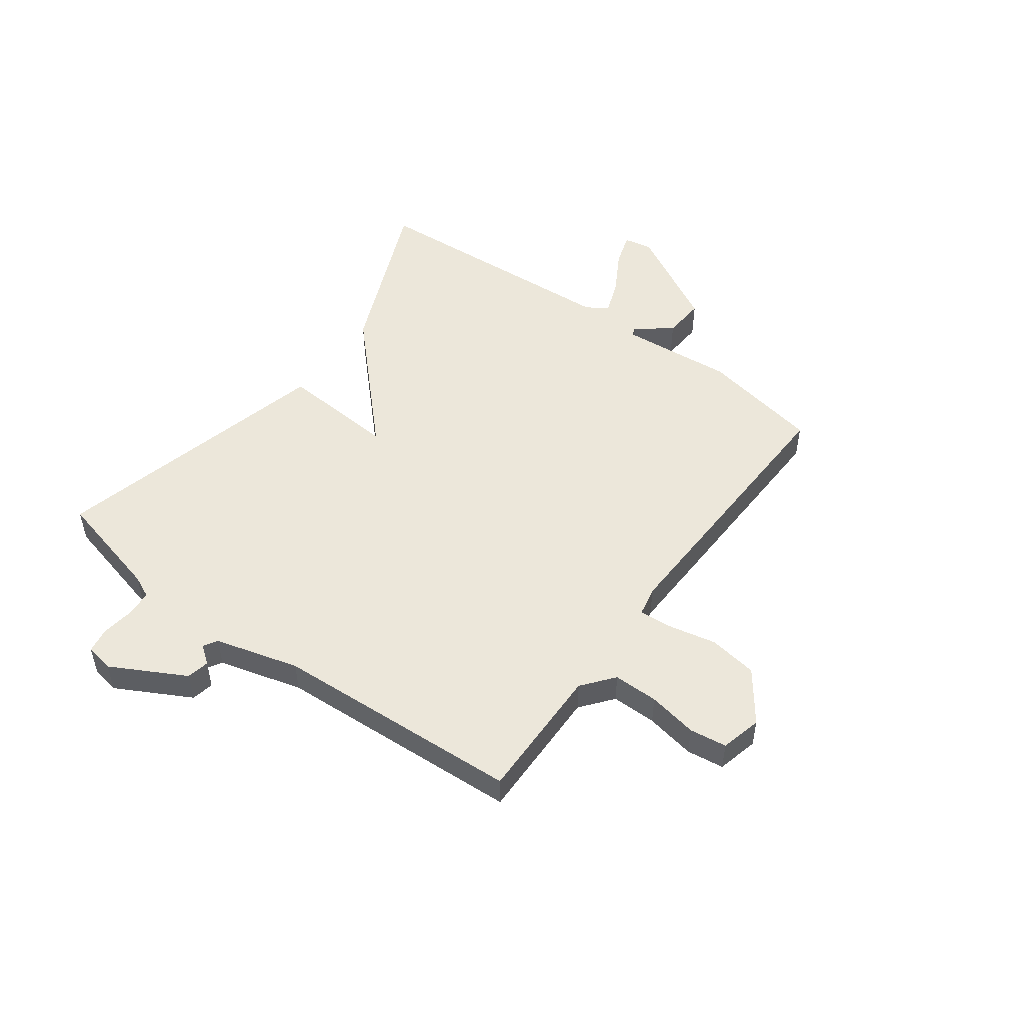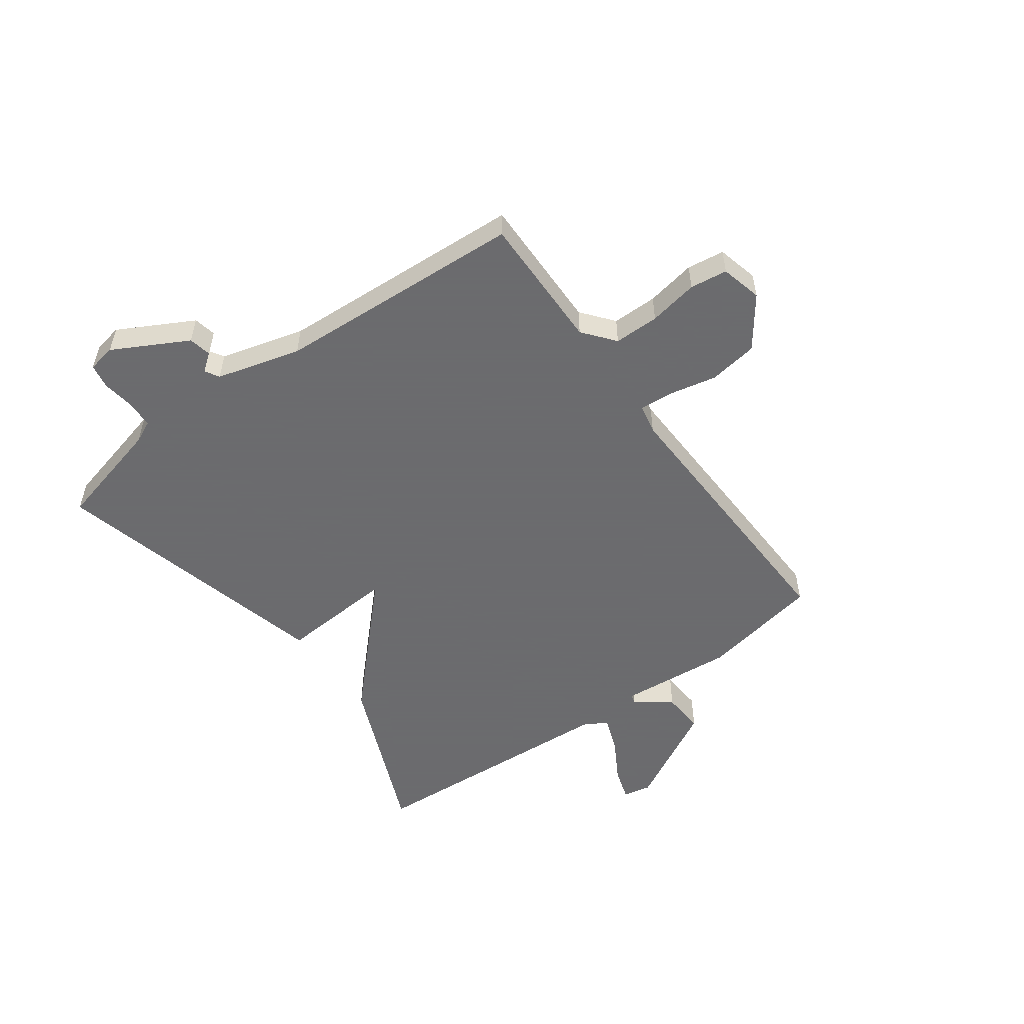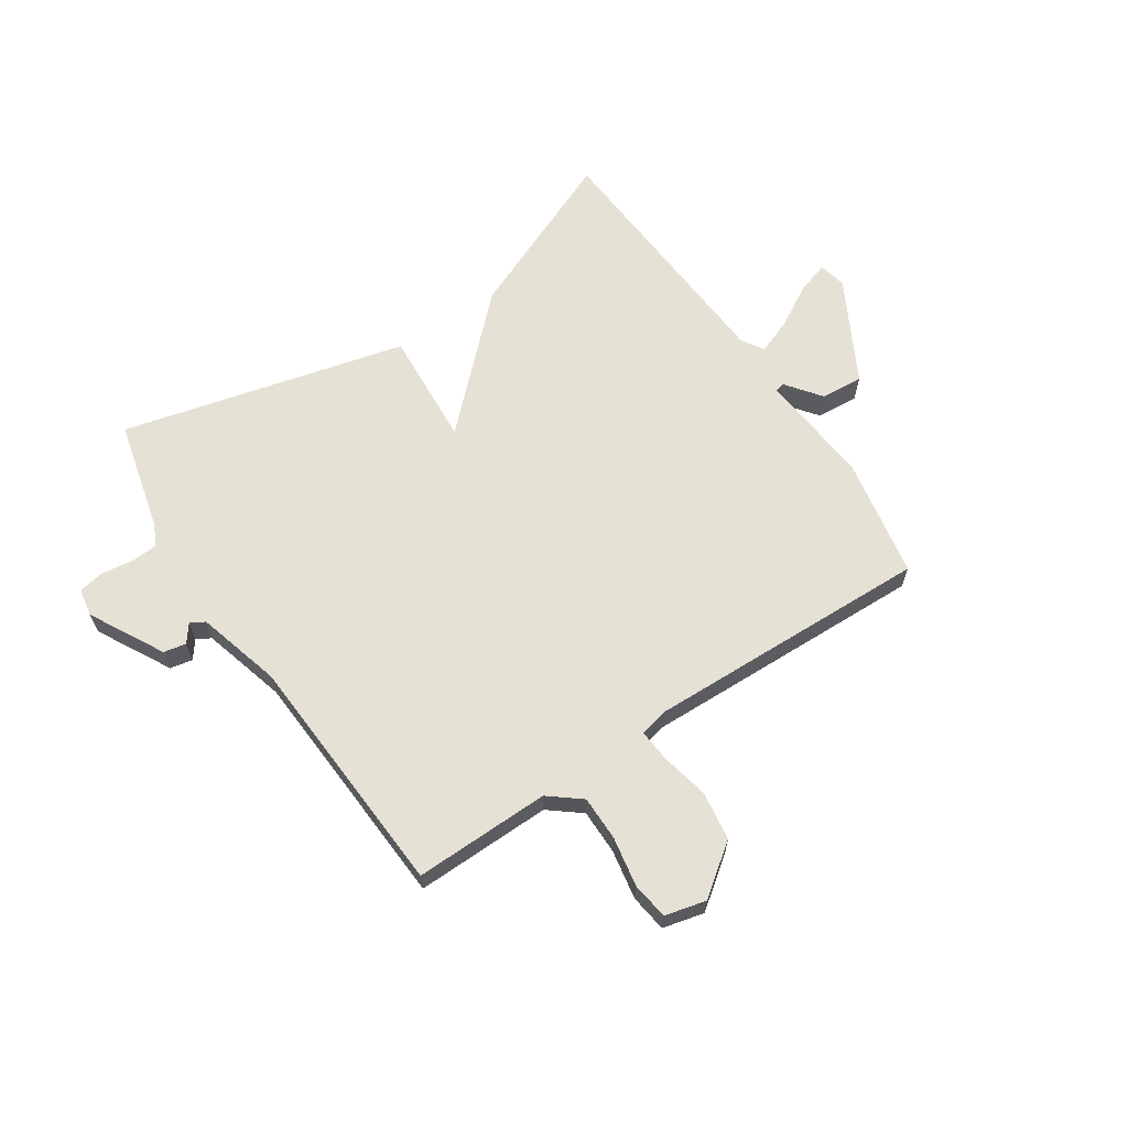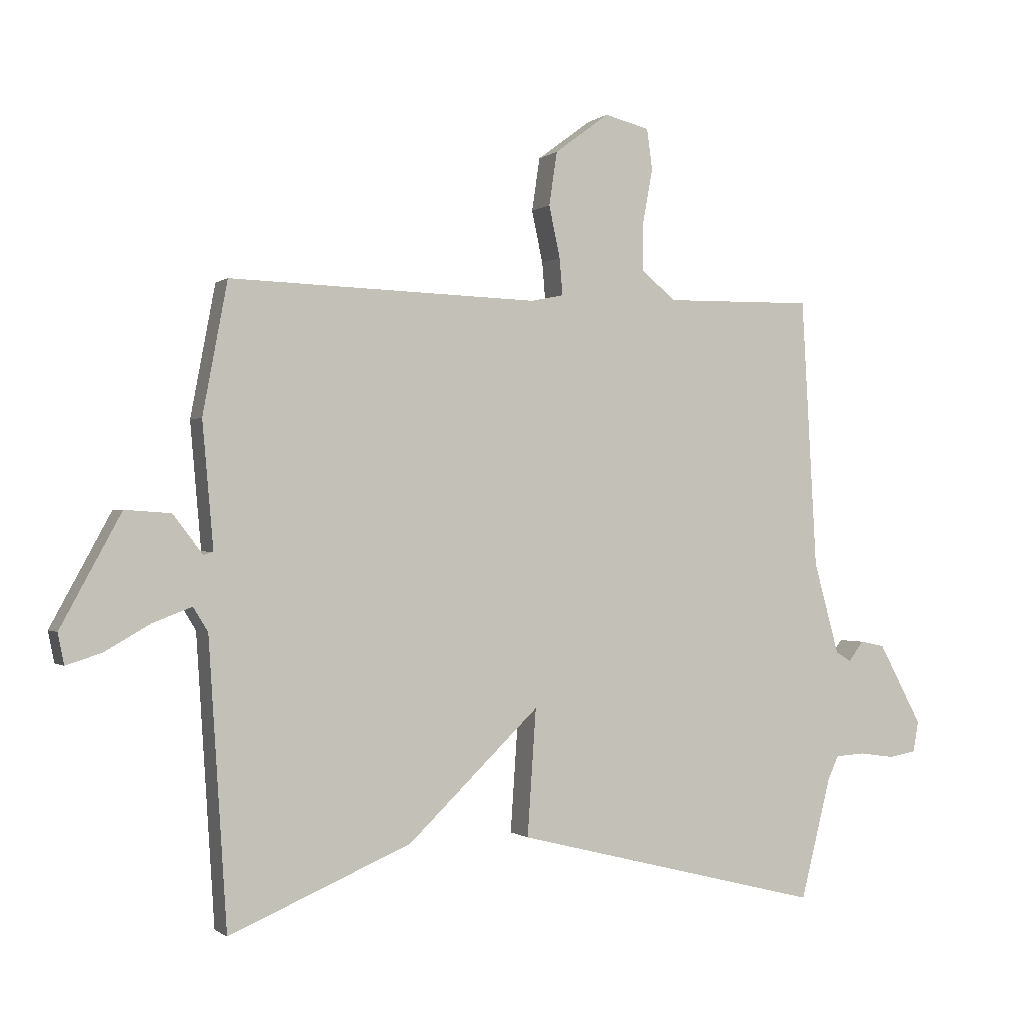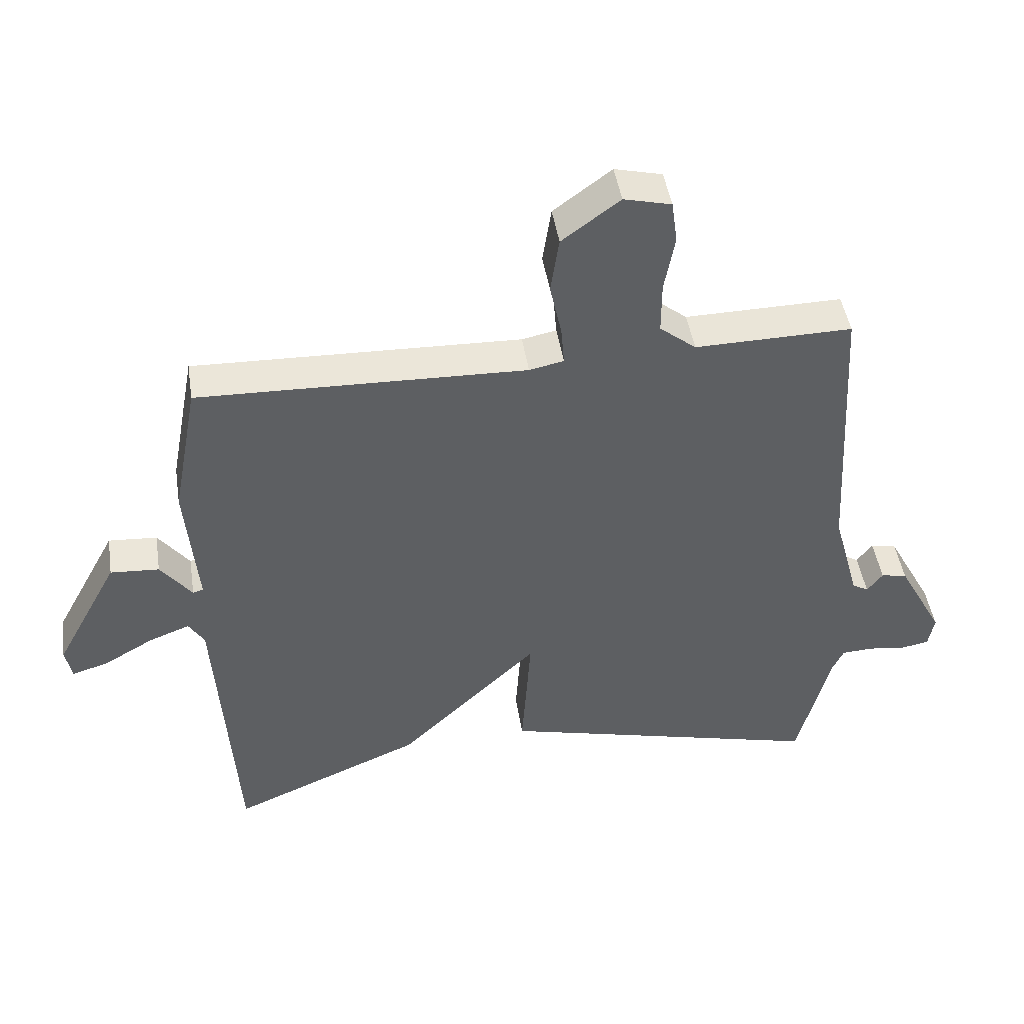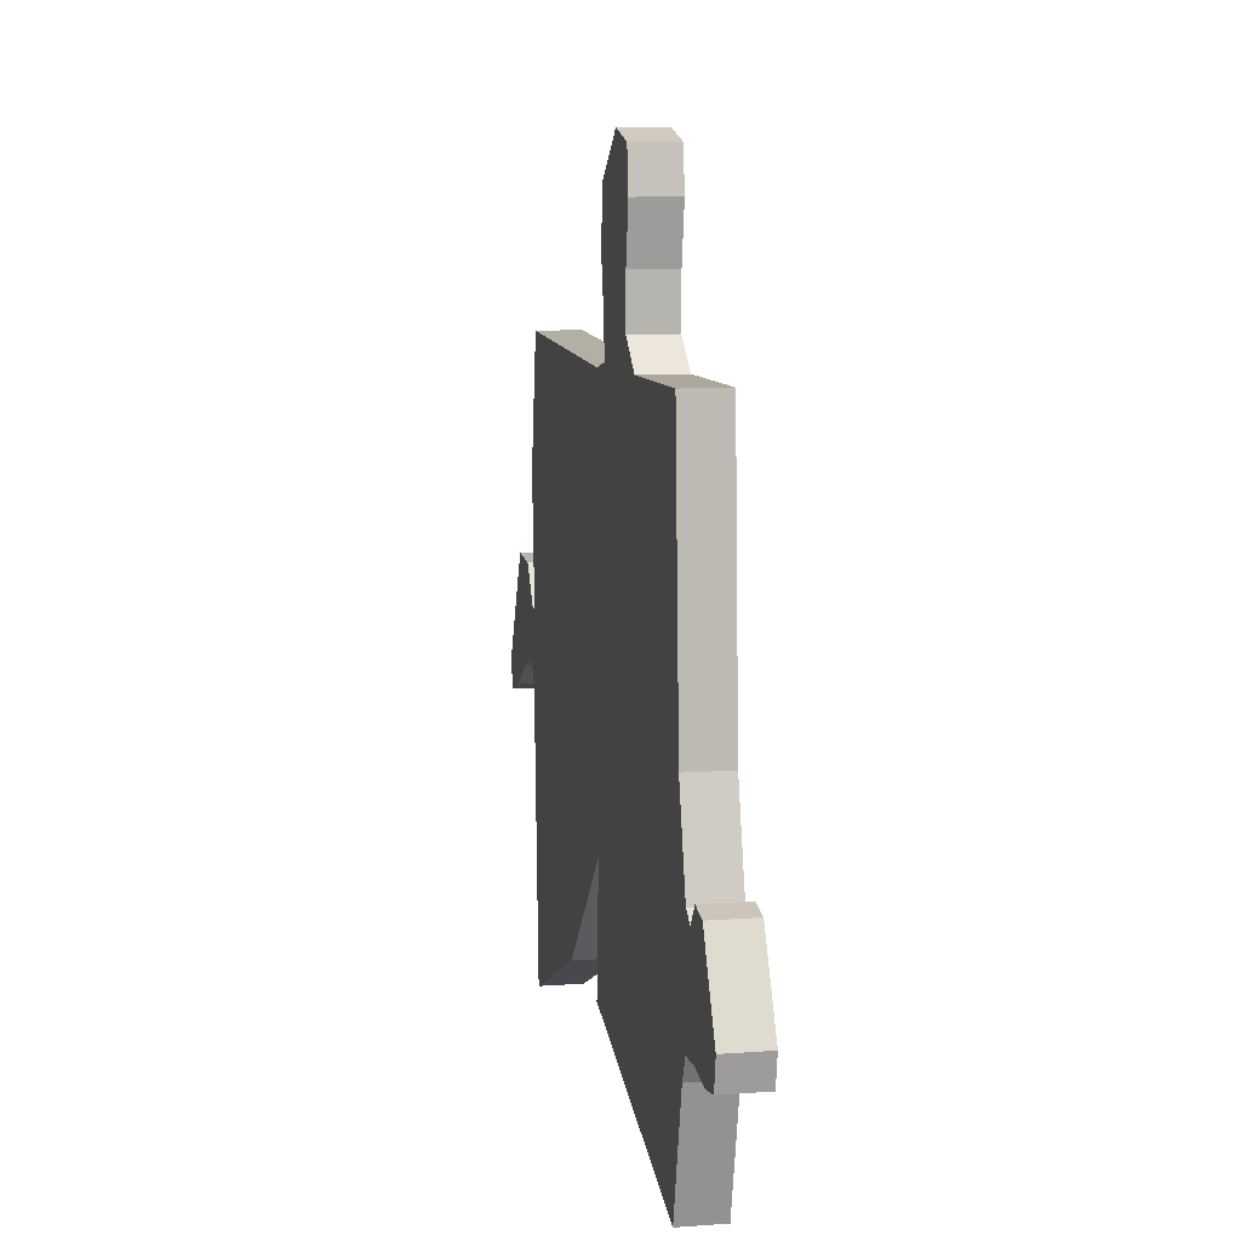
<metadata>
{"format":"obj","ext":"obj","renderer":"f3d","projection":"perspective","resolution":1024,"background":"white","views":[{"elev":51.0,"azim":-53.7,"up":"+Y"},{"elev":-53.5,"azim":-54.0,"up":"+Y"},{"elev":64.2,"azim":-33.7,"up":"+Y"},{"elev":-0.6,"azim":157.2,"up":"+Z"},{"elev":45.9,"azim":171.2,"up":"+Z"},{"elev":9.6,"azim":-100.8,"up":"+Z"}]}
</metadata>
<code>
v 0.5 0.07 0.5
v 0.54 0.07 0.287
v 0.522 0.07 0.084
v 0.538 0.07 0.079
v 0.586 0.07 0.142
v 0.661 0.07 0.147
v 0.759 0.07 -0.034
v 0.749 0.07 -0.084
v 0.692 0.07 -0.066
v 0.617 0.07 -0.023
v 0.554 0.07 0.001
v 0.53 0.07 -0.038
v 0.5 0.07 -0.5
v 0.204 0.07 -0.374
v -0.01 0.07 -0.168
v 0.004 0.07 -0.374
v -0.5 0.07 -0.5
v -0.549 0.07 -0.304
v -0.567 0.07 -0.265
v -0.615 0.07 -0.262
v -0.673 0.07 -0.27
v -0.717 0.07 -0.262
v -0.726 0.07 -0.212
v -0.655 0.07 -0.08
v -0.615 0.07 -0.072
v -0.591 0.07 -0.104
v -0.566 0.07 -0.089
v -0.525 0.07 0.06
v -0.5 0.07 0.5
v -0.258 0.07 0.496
v -0.202 0.07 0.541
v -0.202 0.07 0.621
v -0.218 0.07 0.709
v -0.209 0.07 0.775
v -0.136 0.07 0.793
v -0.047 0.07 0.727
v -0.034 0.07 0.64
v -0.052 0.07 0.556
v -0.057 0.07 0.496
v -0.004 0.07 0.485
v 0.5 0 0.5
v 0.54 0 0.287
v 0.522 0 0.084
v 0.538 0 0.079
v 0.586 0 0.142
v 0.661 0 0.147
v 0.759 0 -0.034
v 0.749 0 -0.084
v 0.692 0 -0.066
v 0.617 0 -0.023
v 0.554 0 0.001
v 0.53 0 -0.038
v 0.5 0 -0.5
v 0.204 0 -0.374
v -0.01 0 -0.168
v 0.004 0 -0.374
v -0.5 0 -0.5
v -0.549 0 -0.304
v -0.567 0 -0.265
v -0.615 0 -0.262
v -0.673 0 -0.27
v -0.717 0 -0.262
v -0.726 0 -0.212
v -0.655 0 -0.08
v -0.615 0 -0.072
v -0.591 0 -0.104
v -0.566 0 -0.089
v -0.525 0 0.06
v -0.5 0 0.5
v -0.258 0 0.496
v -0.202 0 0.541
v -0.202 0 0.621
v -0.218 0 0.709
v -0.209 0 0.775
v -0.136 0 0.793
v -0.047 0 0.727
v -0.034 0 0.64
v -0.052 0 0.556
v -0.057 0 0.496
v -0.004 0 0.485
f 36 37 38
f 35 36 38
f 34 35 38
f 33 34 38
f 32 33 38
f 31 32 38 39
f 30 31 39
f 28 29 30
f 30 39 40
f 28 30 40
f 27 28 40
f 24 25 26
f 23 24 26
f 22 23 26
f 21 22 26
f 20 21 26
f 19 20 26 27
f 1 2 3
f 40 1 3
f 27 40 3
f 19 27 3
f 18 19 3
f 15 16 17 18
f 12 13 14 15
f 11 12 15
f 8 9 10
f 7 8 10
f 6 7 10
f 5 6 10
f 4 5 10
f 4 10 11
f 11 15 18
f 4 11 18
f 3 4 18
f 78 77 76
f 78 76 75
f 78 75 74
f 78 74 73
f 78 73 72
f 79 78 72 71
f 79 71 70
f 70 69 68
f 80 79 70
f 80 70 68
f 80 68 67
f 66 65 64
f 66 64 63
f 66 63 62
f 66 62 61
f 66 61 60
f 67 66 60 59
f 43 42 41
f 43 41 80
f 43 80 67
f 43 67 59
f 43 59 58
f 58 57 56 55
f 55 54 53 52
f 55 52 51
f 50 49 48
f 50 48 47
f 50 47 46
f 50 46 45
f 50 45 44
f 51 50 44
f 58 55 51
f 58 51 44
f 58 44 43
f 1 41 42 2
f 2 42 43 3
f 3 43 44 4
f 4 44 45 5
f 5 45 46 6
f 6 46 47 7
f 7 47 48 8
f 8 48 49 9
f 9 49 50 10
f 10 50 51 11
f 11 51 52 12
f 12 52 53 13
f 13 53 54 14
f 14 54 55 15
f 15 55 56 16
f 16 56 57 17
f 17 57 58 18
f 18 58 59 19
f 19 59 60 20
f 20 60 61 21
f 21 61 62 22
f 22 62 63 23
f 23 63 64 24
f 24 64 65 25
f 25 65 66 26
f 26 66 67 27
f 27 67 68 28
f 28 68 69 29
f 29 69 70 30
f 30 70 71 31
f 31 71 72 32
f 32 72 73 33
f 33 73 74 34
f 34 74 75 35
f 35 75 76 36
f 36 76 77 37
f 37 77 78 38
f 38 78 79 39
f 39 79 80 40
f 40 80 41 1

</code>
